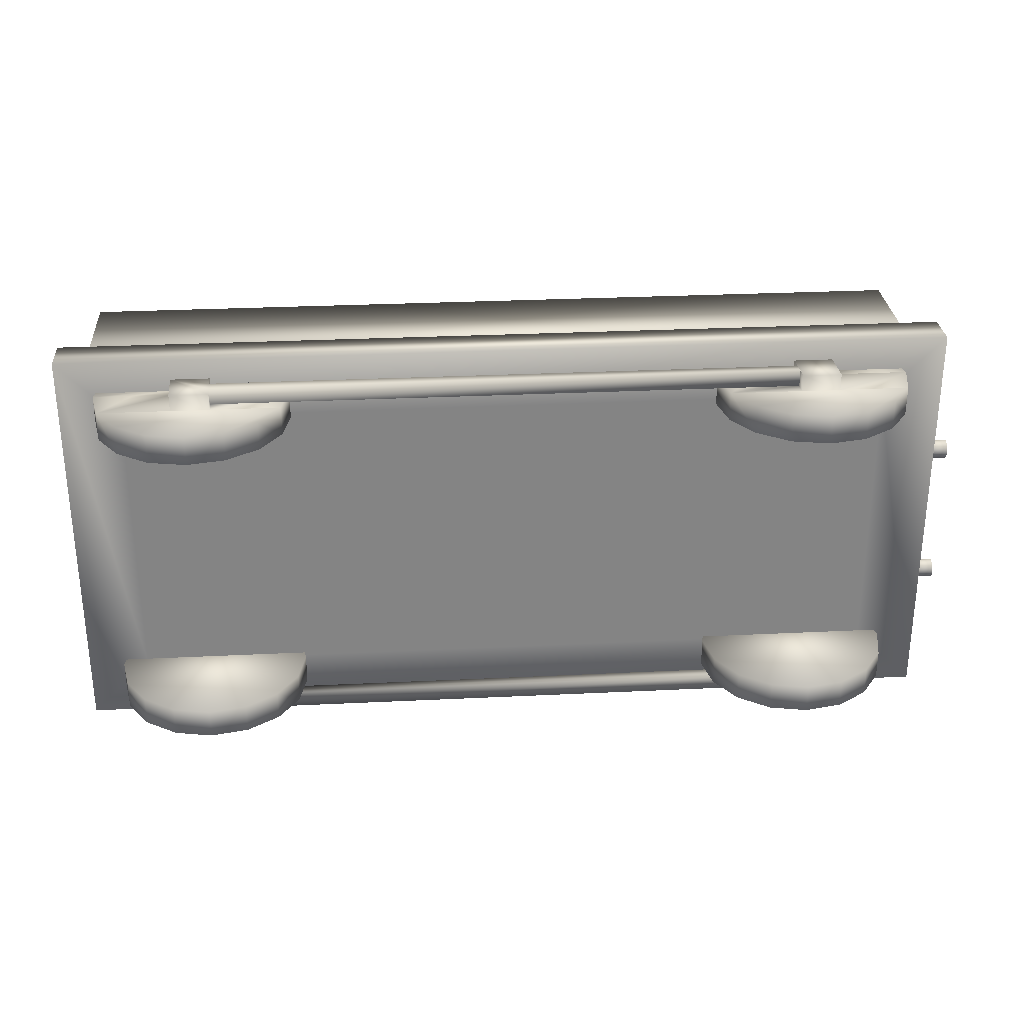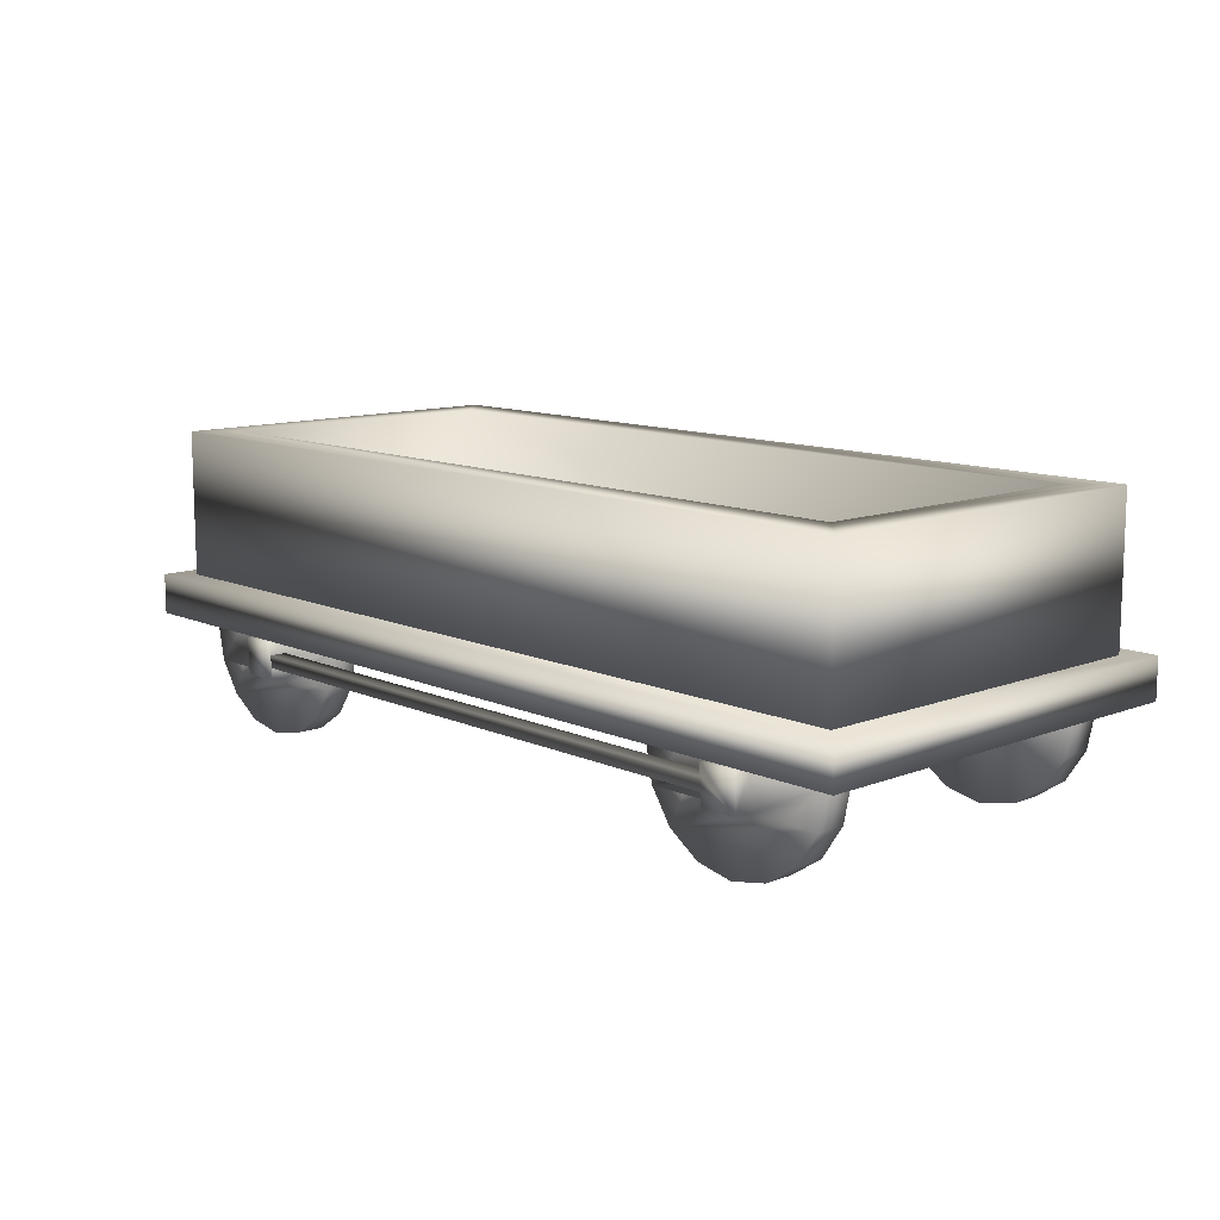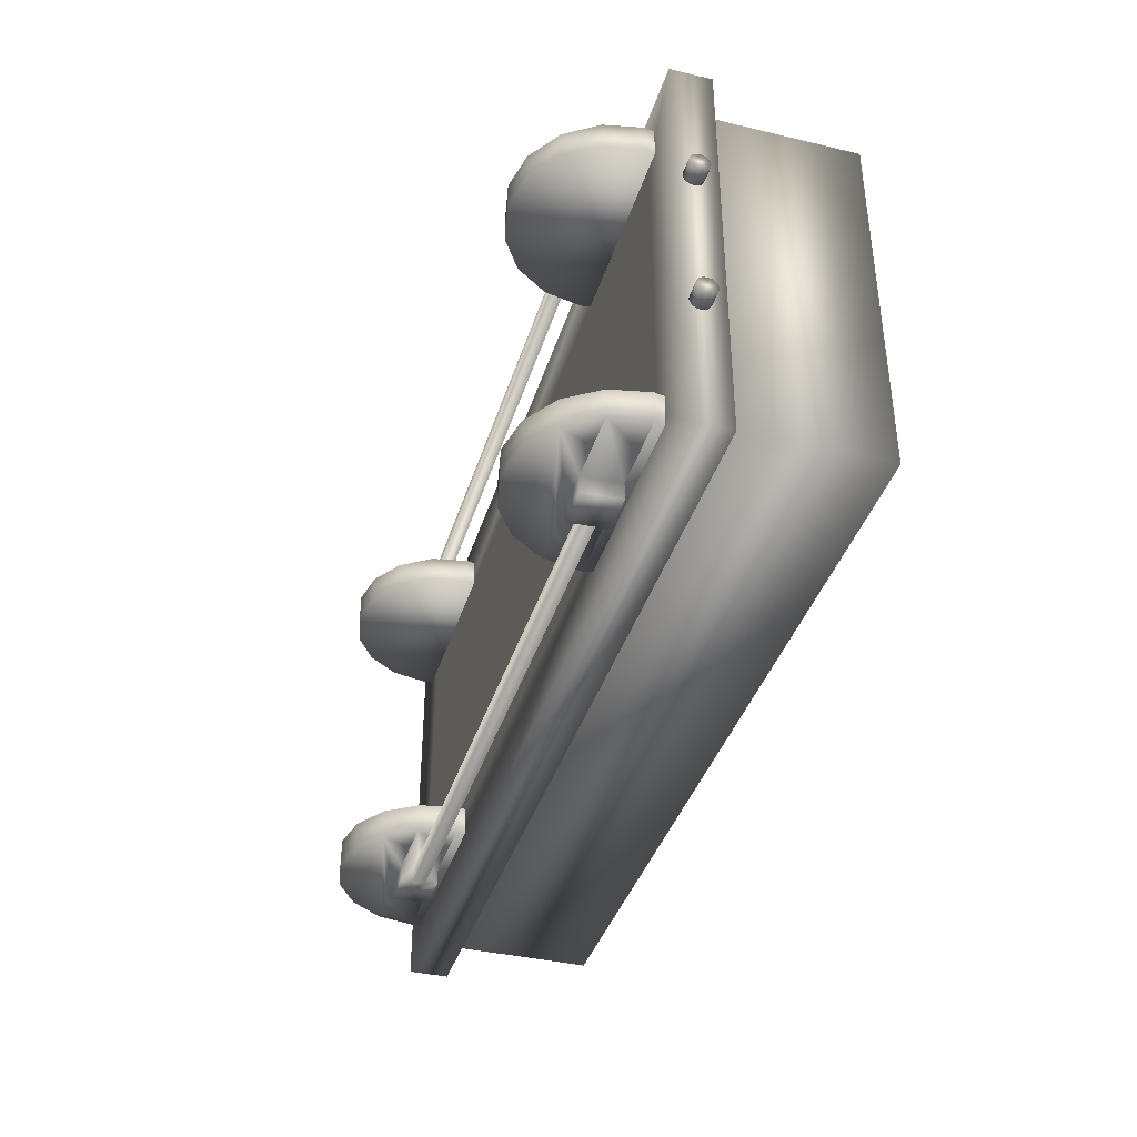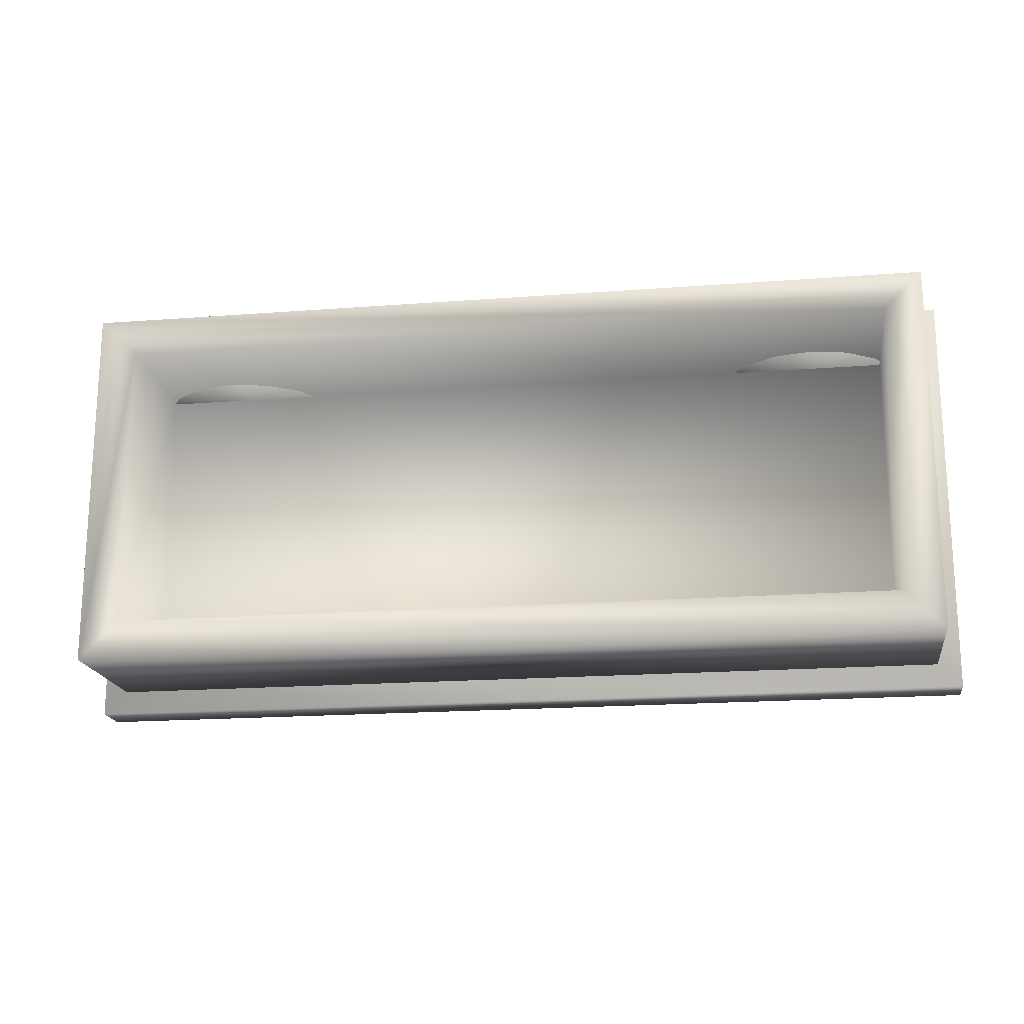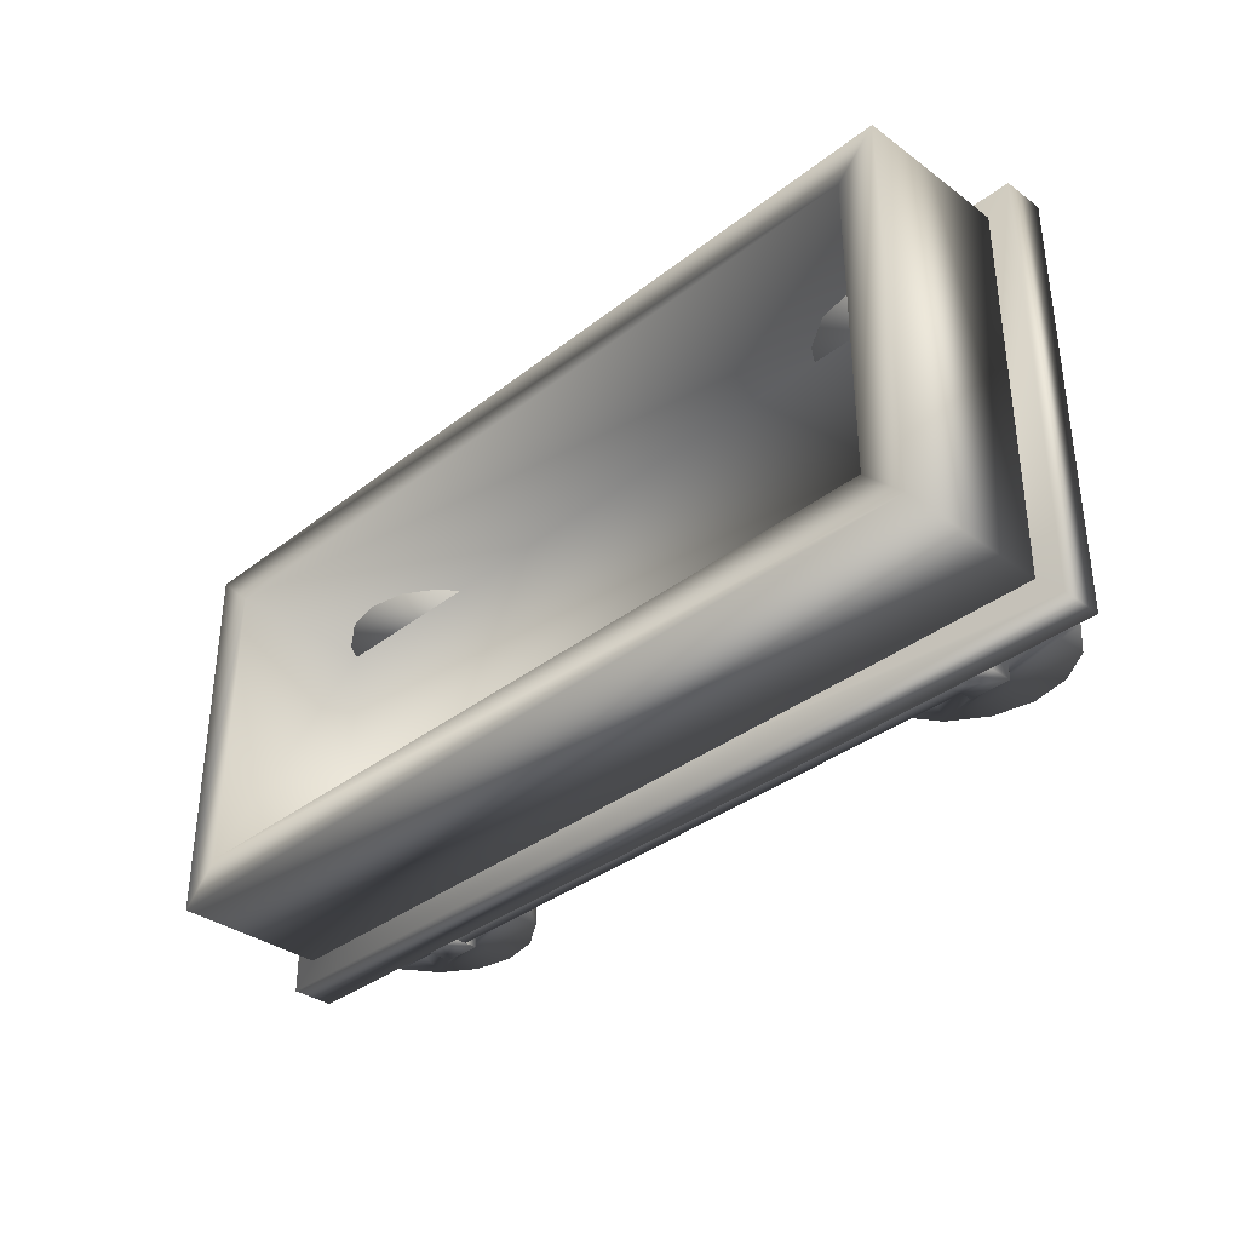
<metadata>
{"format":"obj","ext":"obj","renderer":"f3d","projection":"perspective","resolution":1024,"background":"white","views":[{"elev":28.9,"azim":-4.2,"up":"+Z"},{"elev":11.5,"azim":-133.0,"up":"+Y"},{"elev":-38.7,"azim":73.5,"up":"+Z"},{"elev":-18.5,"azim":-171.6,"up":"+Z"},{"elev":-35.2,"azim":-134.1,"up":"+Z"}]}
</metadata>
<code>
o Cube2
v -2 1.5 -0.75
v -2 1.5 0.75
v 2 1.5 -0.75
v 2 1.5 0.75
v -2 0.769 -0.75
v -2 0.769 0.75
v 2 0.769 0.75
v 2 0.769 -0.75
v -2 0.75 -0.75
v -2 0.75 0.75
v 2 0.75 -0.75
v 2 0.75 0.75
v -2.196 1.5 -0.9461
v -2.196 1.5 0.9461
v 2.196 1.5 -0.9461
v 2.196 1.5 0.9461
v -2.196 0.75 -0.9461
v -2.196 0.75 0.9461
v 2.196 0.75 -0.9461
v 2.196 0.75 0.9461
v -2 0.5431 -0.75
v -2 0.5431 0.75
v 2 0.5431 -0.75
v 2 0.5431 0.75
v -2.316 0.75 -1.066
v -2.316 0.75 1.066
v 2.316 0.75 -1.066
v 2.316 0.75 1.066
v -2.316 0.5431 -1.066
v -2.316 0.5431 1.066
v 2.316 0.5431 -1.066
v 2.316 0.5431 1.066
v 2.101 0.4969 -0.7351
v 2.063 0.3056 -0.7351
v 1.955 0.1434 -0.7351
v 1.793 0.03499 -0.7351
v 1.601 -0.003066 -0.7351
v 1.41 0.03499 -0.7351
v 1.248 0.1434 -0.7351
v 1.139 0.3056 -0.7351
v 1.101 0.4969 -0.7351
v 1.139 0.6883 -0.7351
v 1.248 0.8505 -0.7351
v 1.41 0.9589 -0.7351
v 1.601 0.9969 -0.7351
v 1.793 0.9589 -0.7351
v 1.955 0.8505 -0.7351
v 2.063 0.6883 -0.7351
v 2.101 0.4969 -0.8851
v 2.063 0.3056 -0.8851
v 1.955 0.1434 -0.8851
v 1.793 0.03499 -0.8851
v 1.601 -0.003066 -0.8851
v 1.41 0.03499 -0.8851
v 1.248 0.1434 -0.8851
v 1.139 0.3056 -0.8851
v 1.101 0.4969 -0.8851
v 1.139 0.6883 -0.8851
v 1.248 0.8505 -0.8851
v 1.41 0.9589 -0.8851
v 1.601 0.9969 -0.8851
v 1.793 0.9589 -0.8851
v 1.955 0.8505 -0.8851
v 2.063 0.6883 -0.8851
v 2.101 0.4969 0.8954
v 2.063 0.3056 0.8954
v 1.955 0.1434 0.8954
v 1.793 0.03499 0.8954
v 1.601 -0.003066 0.8954
v 1.41 0.03499 0.8954
v 1.248 0.1434 0.8954
v 1.139 0.3056 0.8954
v 1.101 0.4969 0.8954
v 1.139 0.6883 0.8954
v 1.248 0.8505 0.8954
v 1.41 0.9589 0.8954
v 1.601 0.9969 0.8954
v 1.793 0.9589 0.8954
v 1.955 0.8505 0.8954
v 2.063 0.6883 0.8954
v 2.101 0.4969 0.7454
v 2.063 0.3056 0.7454
v 1.955 0.1434 0.7454
v 1.793 0.03499 0.7454
v 1.601 -0.003066 0.7454
v 1.41 0.03499 0.7454
v 1.248 0.1434 0.7454
v 1.139 0.3056 0.7454
v 1.101 0.4969 0.7454
v 1.139 0.6883 0.7454
v 1.248 0.8505 0.7454
v 1.41 0.9589 0.7454
v 1.601 0.9969 0.7454
v 1.793 0.9589 0.7454
v 1.955 0.8505 0.7454
v 2.063 0.6883 0.7454
v -1.124 0.4969 -0.7351
v -1.162 0.3056 -0.7351
v -1.27 0.1434 -0.7351
v -1.432 0.03499 -0.7351
v -1.624 -0.003066 -0.7351
v -1.815 0.03499 -0.7351
v -1.977 0.1434 -0.7351
v -2.086 0.3056 -0.7351
v -2.124 0.4969 -0.7351
v -2.086 0.6883 -0.7351
v -1.977 0.8505 -0.7351
v -1.815 0.9589 -0.7351
v -1.624 0.9969 -0.7351
v -1.432 0.9589 -0.7351
v -1.27 0.8505 -0.7351
v -1.162 0.6883 -0.7351
v -1.124 0.4969 -0.8851
v -1.162 0.3056 -0.8851
v -1.27 0.1434 -0.8851
v -1.432 0.03499 -0.8851
v -1.624 -0.003066 -0.8851
v -1.815 0.03499 -0.8851
v -1.977 0.1434 -0.8851
v -2.086 0.3056 -0.8851
v -2.124 0.4969 -0.8851
v -2.086 0.6883 -0.8851
v -1.977 0.8505 -0.8851
v -1.815 0.9589 -0.8851
v -1.624 0.9969 -0.8851
v -1.432 0.9589 -0.8851
v -1.27 0.8505 -0.8851
v -1.162 0.6883 -0.8851
v -1.124 0.4969 0.8954
v -1.162 0.3056 0.8954
v -1.27 0.1434 0.8954
v -1.432 0.03499 0.8954
v -1.624 -0.003066 0.8954
v -1.815 0.03499 0.8954
v -1.977 0.1434 0.8954
v -2.086 0.3056 0.8954
v -2.124 0.4969 0.8954
v -2.086 0.6883 0.8954
v -1.977 0.8505 0.8954
v -1.815 0.9589 0.8954
v -1.624 0.9969 0.8954
v -1.432 0.9589 0.8954
v -1.27 0.8505 0.8954
v -1.162 0.6883 0.8954
v -1.124 0.4969 0.7454
v -1.162 0.3056 0.7454
v -1.27 0.1434 0.7454
v -1.432 0.03499 0.7454
v -1.624 -0.003066 0.7454
v -1.815 0.03499 0.7454
v -1.977 0.1434 0.7454
v -2.086 0.3056 0.7454
v -2.124 0.4969 0.7454
v -2.086 0.6883 0.7454
v -1.977 0.8505 0.7454
v -1.815 0.9589 0.7454
v -1.624 0.9969 0.7454
v -1.432 0.9589 0.7454
v -1.27 0.8505 0.7454
v -1.162 0.6883 0.7454
v 1.878 0.3056 -0.8851
v 1.694 0.3056 -0.8851
v 1.496 0.3056 -0.8851
v 1.324 0.3056 -0.8851
v 1.901 0.4969 -0.8851
v 1.701 0.4969 -0.8851
v 1.501 0.4969 -0.8851
v 1.301 0.4969 -0.8851
v 1.901 0.4969 0.8954
v 1.701 0.4969 0.8954
v 1.501 0.4969 0.8954
v 1.301 0.4969 0.8954
v 1.878 0.3056 0.8954
v 1.707 0.3056 0.8954
v 1.509 0.3056 0.8954
v 1.324 0.3056 0.8954
v -1.346 0.3056 -0.8851
v -1.531 0.3056 -0.8851
v -1.729 0.3056 -0.8851
v -1.901 0.3056 -0.8851
v -1.324 0.4969 -0.8851
v -1.524 0.4969 -0.8851
v -1.724 0.4969 -0.8851
v -1.924 0.4969 -0.8851
v -1.324 0.4969 0.8954
v -1.524 0.4969 0.8954
v -1.724 0.4969 0.8954
v -1.924 0.4969 0.8954
v -1.346 0.3056 0.8954
v -1.517 0.3056 0.8954
v -1.716 0.3056 0.8954
v -1.901 0.3056 0.8954
v -1.524 0.4969 0.9811
v -1.724 0.4969 0.9811
v -1.716 0.3056 0.9811
v -1.517 0.3056 0.9811
v -1.531 0.3056 -0.9708
v -1.729 0.3056 -0.9708
v -1.724 0.4969 -0.9708
v -1.524 0.4969 -0.9708
v 1.701 0.4969 0.9811
v 1.501 0.4969 0.9811
v 1.509 0.3056 0.9811
v 1.707 0.3056 0.9811
v 1.694 0.3056 -0.9708
v 1.496 0.3056 -0.9708
v 1.501 0.4969 -0.9708
v 1.701 0.4969 -0.9708
v 1.5 0.4332 -0.8851
v 1.498 0.3694 -0.8851
v 1.506 0.3694 0.8954
v 1.504 0.4332 0.8954
v -1.526 0.4332 -0.8851
v -1.529 0.3694 -0.8851
v -1.519 0.3694 0.8954
v -1.522 0.4332 0.8954
v -1.522 0.4332 0.9811
v -1.519 0.3694 0.9811
v -1.529 0.3694 -0.9708
v -1.526 0.4332 -0.9708
v 1.506 0.3694 0.9811
v 1.504 0.4332 0.9811
v 1.5 0.4332 -0.9708
v 1.498 0.3694 -0.9708
v 1.501 0.4332 -0.8851
v 1.498 0.3694 -0.8851
v 1.498 0.3694 -0.9708
v 1.501 0.4332 -0.9708
v 1.507 0.3694 0.8954
v 1.505 0.4332 0.8954
v 1.505 0.4332 0.9811
v 1.507 0.3694 0.9811
v 2.304 0.6812 -0.3882
v 2.304 0.6774 -0.3691
v 2.304 0.6665 -0.3528
v 2.304 0.6503 -0.342
v 2.304 0.6312 -0.3382
v 2.304 0.612 -0.342
v 2.304 0.5958 -0.3528
v 2.304 0.585 -0.3691
v 2.304 0.5812 -0.3882
v 2.304 0.585 -0.4073
v 2.304 0.5958 -0.4236
v 2.304 0.612 -0.4344
v 2.304 0.6312 -0.4382
v 2.304 0.6503 -0.4344
v 2.304 0.6665 -0.4236
v 2.304 0.6774 -0.4073
v 2.404 0.6812 -0.3882
v 2.404 0.6774 -0.3691
v 2.404 0.6665 -0.3528
v 2.404 0.6503 -0.342
v 2.404 0.6312 -0.3382
v 2.404 0.612 -0.342
v 2.404 0.5958 -0.3528
v 2.404 0.585 -0.3691
v 2.404 0.5812 -0.3882
v 2.404 0.585 -0.4073
v 2.404 0.5958 -0.4236
v 2.404 0.612 -0.4344
v 2.404 0.6312 -0.4382
v 2.404 0.6503 -0.4344
v 2.404 0.6665 -0.4236
v 2.404 0.6774 -0.4073
v 2.304 0.6812 0.3644
v 2.304 0.6774 0.3835
v 2.304 0.6665 0.3997
v 2.304 0.6503 0.4106
v 2.304 0.6312 0.4144
v 2.304 0.612 0.4106
v 2.304 0.5958 0.3997
v 2.304 0.585 0.3835
v 2.304 0.5812 0.3644
v 2.304 0.585 0.3452
v 2.304 0.5958 0.329
v 2.304 0.612 0.3182
v 2.304 0.6312 0.3144
v 2.304 0.6503 0.3182
v 2.304 0.6665 0.329
v 2.304 0.6774 0.3452
v 2.404 0.6812 0.3644
v 2.404 0.6774 0.3835
v 2.404 0.6665 0.3997
v 2.404 0.6503 0.4106
v 2.404 0.6312 0.4144
v 2.404 0.612 0.4106
v 2.404 0.5958 0.3997
v 2.404 0.585 0.3835
v 2.404 0.5812 0.3644
v 2.404 0.585 0.3452
v 2.404 0.5958 0.329
v 2.404 0.612 0.3182
v 2.404 0.6312 0.3144
v 2.404 0.6503 0.3182
v 2.404 0.6665 0.329
v 2.404 0.6774 0.3452
g Cube2_default
f 1 5 8 3
f 1 13 14 2
f 2 6 5 1
f 2 14 16 4
f 3 8 7 4
f 3 15 13 1
f 4 7 6 2
f 4 16 15 3
f 6 7 8 5
f 9 10 18 17
f 9 25 26 10
f 10 12 20 18
f 10 26 28 12
f 11 27 25 9
f 12 28 27 11
f 13 15 19 17
f 15 16 20 19
f 17 18 14 13
f 17 19 11 9
f 18 20 16 14
f 19 20 12 11
f 21 22 30 29
f 22 21 23 24
f 22 24 32 30
f 25 27 31 29
f 27 28 32 31
f 29 30 26 25
f 29 31 23 21
f 30 32 28 26
f 31 32 24 23
f 33 48 47 46 45 44 43 42 41 40 39 38 37 36 35 34
f 33 49 64 48
f 34 50 49 33
f 35 51 50 34
f 36 52 51 35
f 37 53 52 36
f 38 54 53 37
f 39 55 54 38
f 40 56 55 39
f 41 57 56 40
f 42 58 57 41
f 43 59 58 42
f 44 60 59 43
f 45 61 60 44
f 46 62 61 45
f 47 63 62 46
f 48 64 63 47
f 49 165 166 167 168 57 58 59 60 61 62 63 64
f 50 161 162 166 165 49
f 51 52 53 54 55 56 164 163 162 161 50
f 57 168 167 209 210 163 164 56
f 65 81 96 80
f 65 169 170 174 173 66
f 66 82 81 65
f 66 173 174 175 176 72 71 70 69 68 67
f 67 83 82 66
f 68 84 83 67
f 69 85 84 68
f 70 86 85 69
f 71 87 86 70
f 72 88 87 71
f 72 176 175 211 212 171 172 73
f 73 89 88 72
f 74 90 89 73
f 75 91 90 74
f 76 92 91 75
f 77 93 92 76
f 78 94 93 77
f 79 95 94 78
f 80 79 78 77 76 75 74 73 172 171 170 169 65
f 80 96 95 79
f 82 83 84 85 86 87 88 89 90 91 92 93 94 95 96 81
f 97 112 111 110 109 108 107 106 105 104 103 102 101 100 99 98
f 97 113 128 112
f 98 114 113 97
f 99 115 114 98
f 100 116 115 99
f 101 117 116 100
f 102 118 117 101
f 103 119 118 102
f 104 120 119 103
f 105 121 120 104
f 106 122 121 105
f 107 123 122 106
f 108 124 123 107
f 109 125 124 108
f 110 126 125 109
f 111 127 126 110
f 112 128 127 111
f 113 181 182 183 184 121 122 123 124 125 126 127 128
f 114 177 178 214 213 182 181 113
f 115 116 117 118 119 120 180 179 178 177 114
f 121 184 183 179 180 120
f 129 145 160 144
f 129 185 186 216 215 190 189 130
f 130 146 145 129
f 130 189 190 191 192 136 135 134 133 132 131
f 131 147 146 130
f 132 148 147 131
f 133 149 148 132
f 134 150 149 133
f 135 151 150 134
f 136 152 151 135
f 136 192 191 187 188 137
f 137 153 152 136
f 138 154 153 137
f 139 155 154 138
f 140 156 155 139
f 141 157 156 140
f 142 158 157 141
f 143 159 158 142
f 144 143 142 141 140 139 138 137 188 187 186 185 129
f 144 160 159 143
f 146 147 148 149 150 151 152 153 154 155 156 157 158 159 160 145
f 162 205 208 166
f 163 206 205 162
f 163 210 224 206
f 166 208 207 167
f 167 207 223 209
f 170 201 204 174
f 171 202 201 170
f 171 212 222 202
f 174 204 203 175
f 175 203 221 211
f 179 198 197 178
f 182 200 199 183
f 183 199 198 179
f 187 194 193 186
f 190 196 195 191
f 191 195 194 187
f 193 217 216 186
f 194 195 196 218 217 193
f 197 219 214 178
f 198 199 200 220 219 197
f 202 222 221 203 204 201
f 206 224 223 207 208 205
f 209 223 224 210
f 211 221 222 212
f 213 220 200 182
f 213 225 228 220
f 214 226 225 213
f 215 218 196 190
f 215 229 232 218
f 216 230 229 215
f 217 231 230 216
f 218 232 231 217
f 219 227 226 214
f 220 228 227 219
f 226 227 228 225
f 230 231 232 229
f 233 248 247 246 245 244 243 242 241 240 239 238 237 236 235 234
f 233 249 264 248
f 234 250 249 233
f 235 251 250 234
f 236 252 251 235
f 237 253 252 236
f 238 254 253 237
f 239 255 254 238
f 240 256 255 239
f 241 257 256 240
f 242 258 257 241
f 243 259 258 242
f 244 260 259 243
f 245 261 260 244
f 246 262 261 245
f 247 263 262 246
f 248 264 263 247
f 250 251 252 253 254 255 256 257 258 259 260 261 262 263 264 249
f 265 280 279 278 277 276 275 274 273 272 271 270 269 268 267 266
f 265 281 296 280
f 266 282 281 265
f 267 283 282 266
f 268 284 283 267
f 269 285 284 268
f 270 286 285 269
f 271 287 286 270
f 272 288 287 271
f 273 289 288 272
f 274 290 289 273
f 275 291 290 274
f 276 292 291 275
f 277 293 292 276
f 278 294 293 277
f 279 295 294 278
f 280 296 295 279
f 282 283 284 285 286 287 288 289 290 291 292 293 294 295 296 281

</code>
